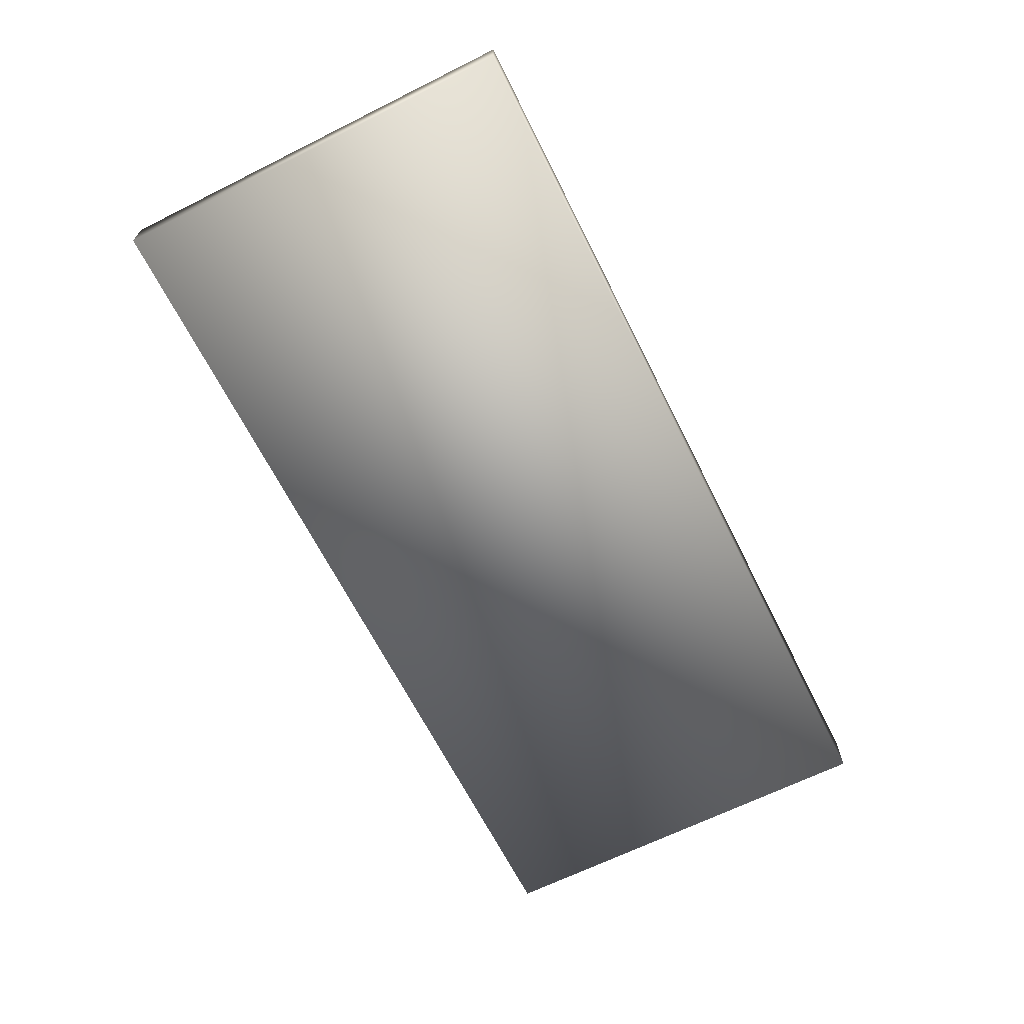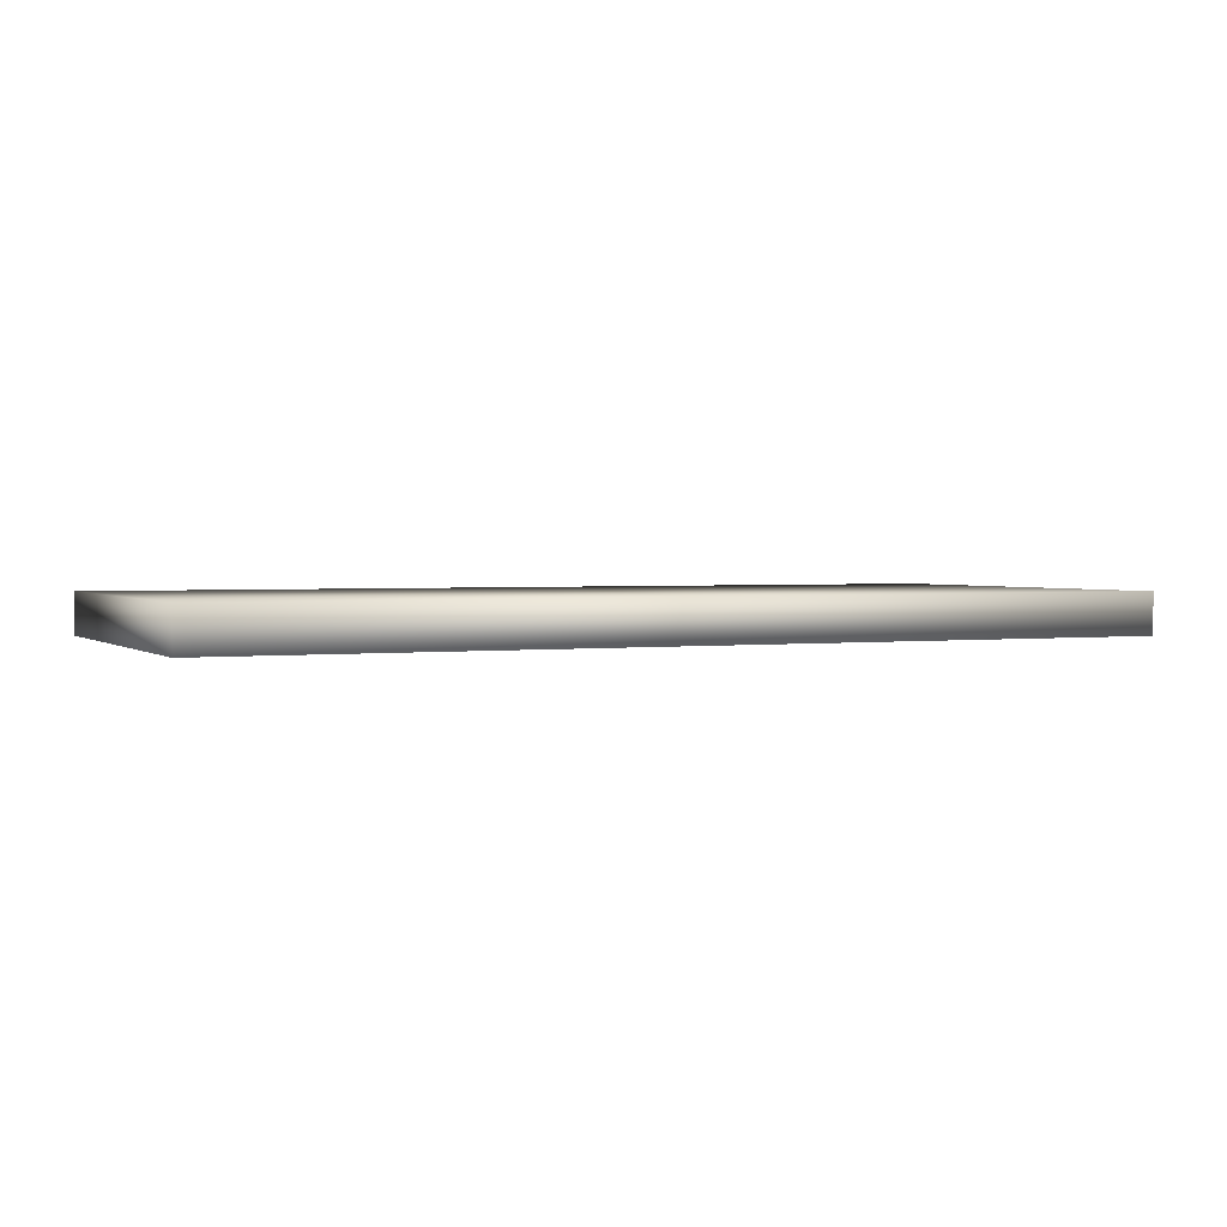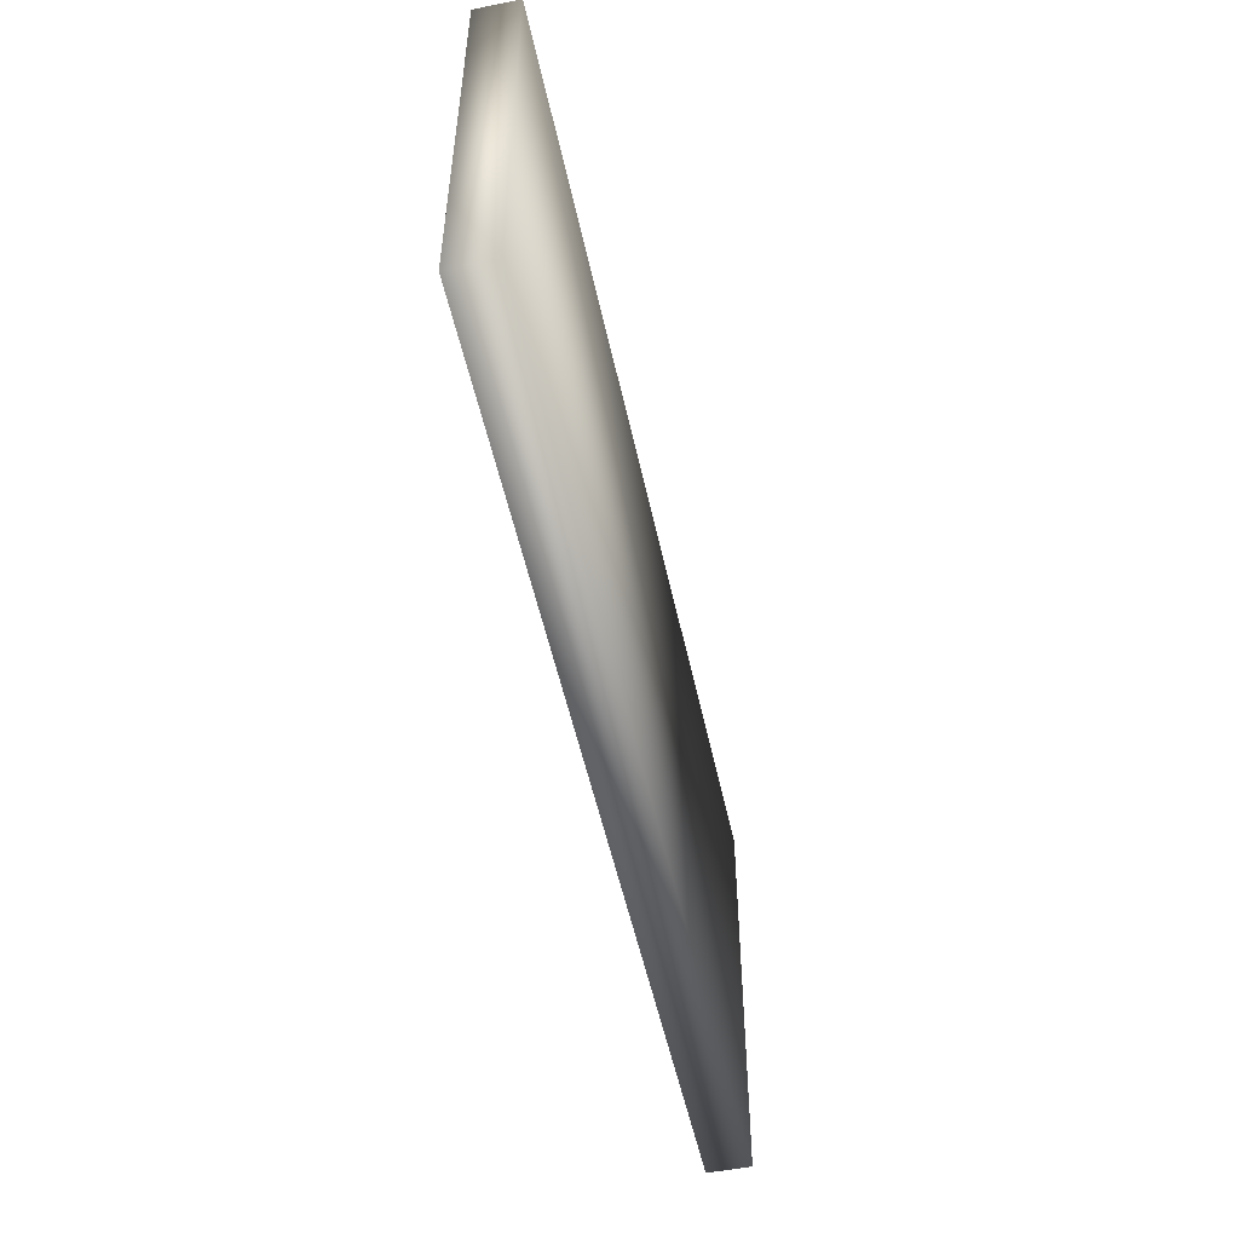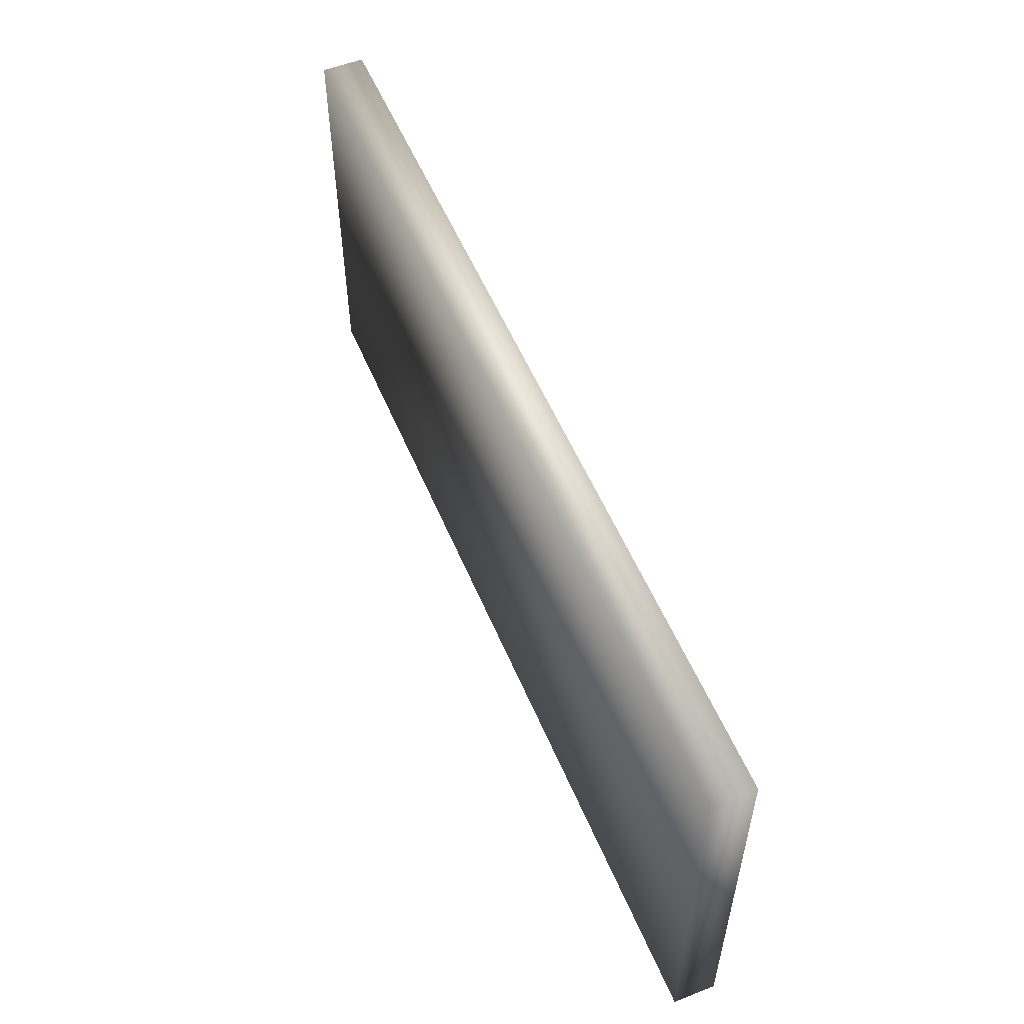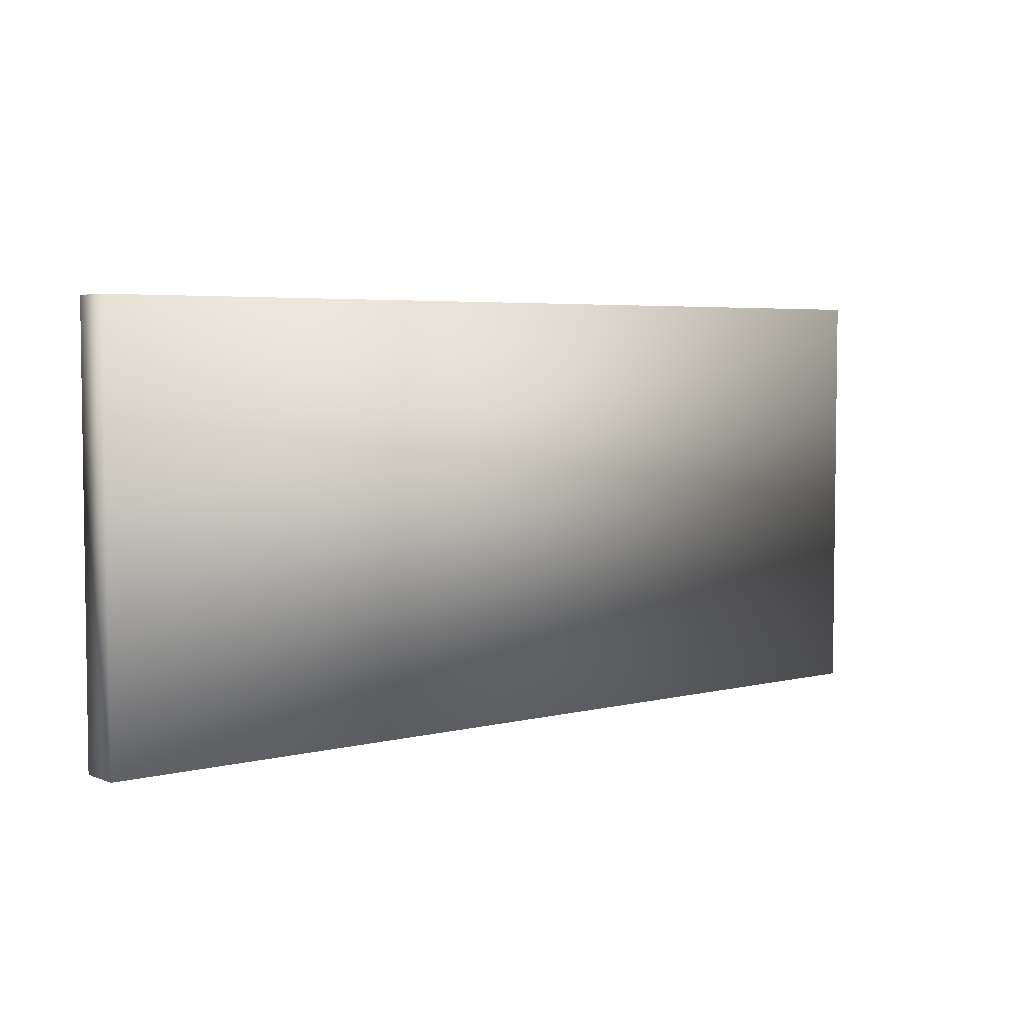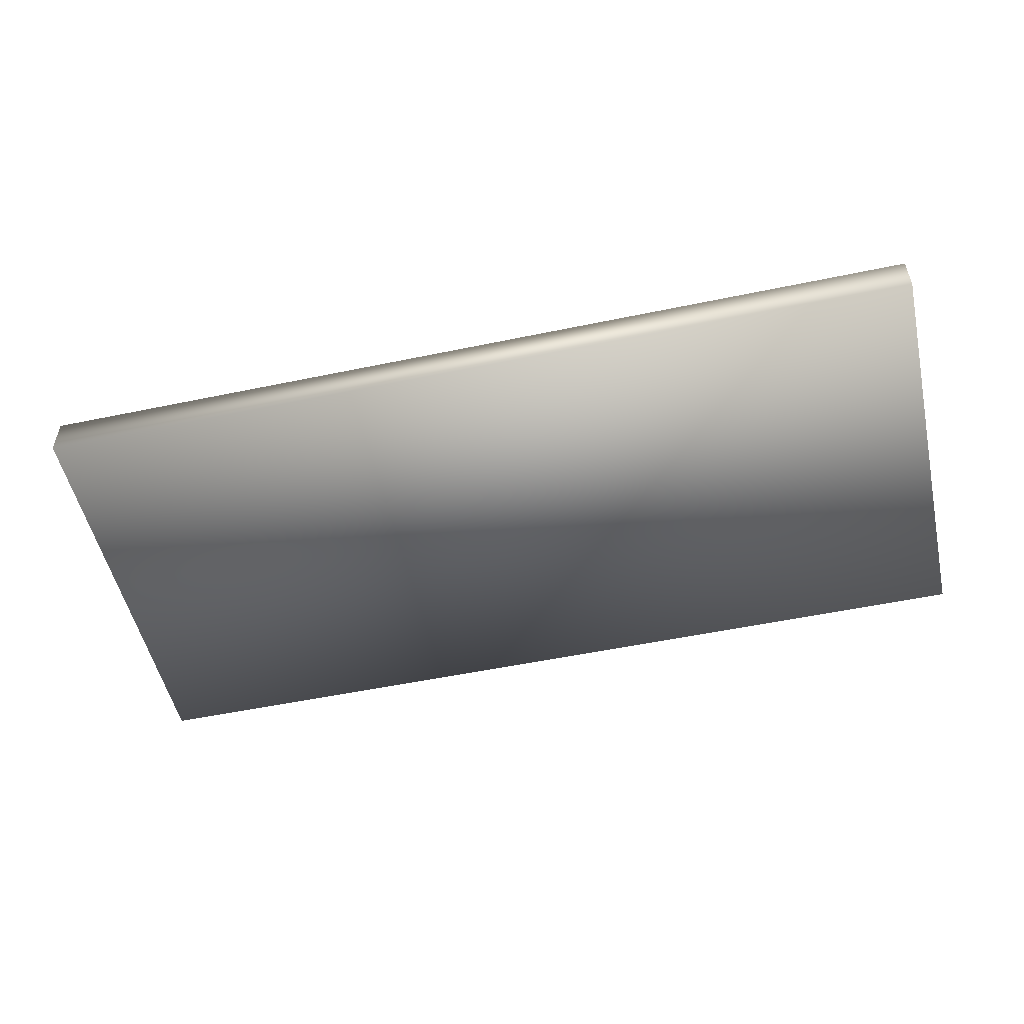
<metadata>
{"format":"obj","ext":"obj","renderer":"f3d","projection":"perspective","resolution":1024,"background":"white","views":[{"elev":-65.9,"azim":116.6,"up":"+Z"},{"elev":1.9,"azim":-24.3,"up":"+Z"},{"elev":-52.4,"azim":102.1,"up":"+Y"},{"elev":54.9,"azim":67.4,"up":"+Y"},{"elev":4.6,"azim":-38.9,"up":"+Y"},{"elev":-52.5,"azim":-167.3,"up":"+Z"}]}
</metadata>
<code>
v  3 0 -224.5
v  3 0 -225.5
v  25 0 -225.5
v  25 0 -224.5
v  3 10 -224.5
v  25 10 -224.5
v  25 10 -225.5
v  3 10 -225.5
o Box026
g Box026
f 1 2 3 4
f 5 6 7 8
f 1 4 6 5
f 4 3 7 6
f 3 2 8 7
f 2 1 5 8

</code>
